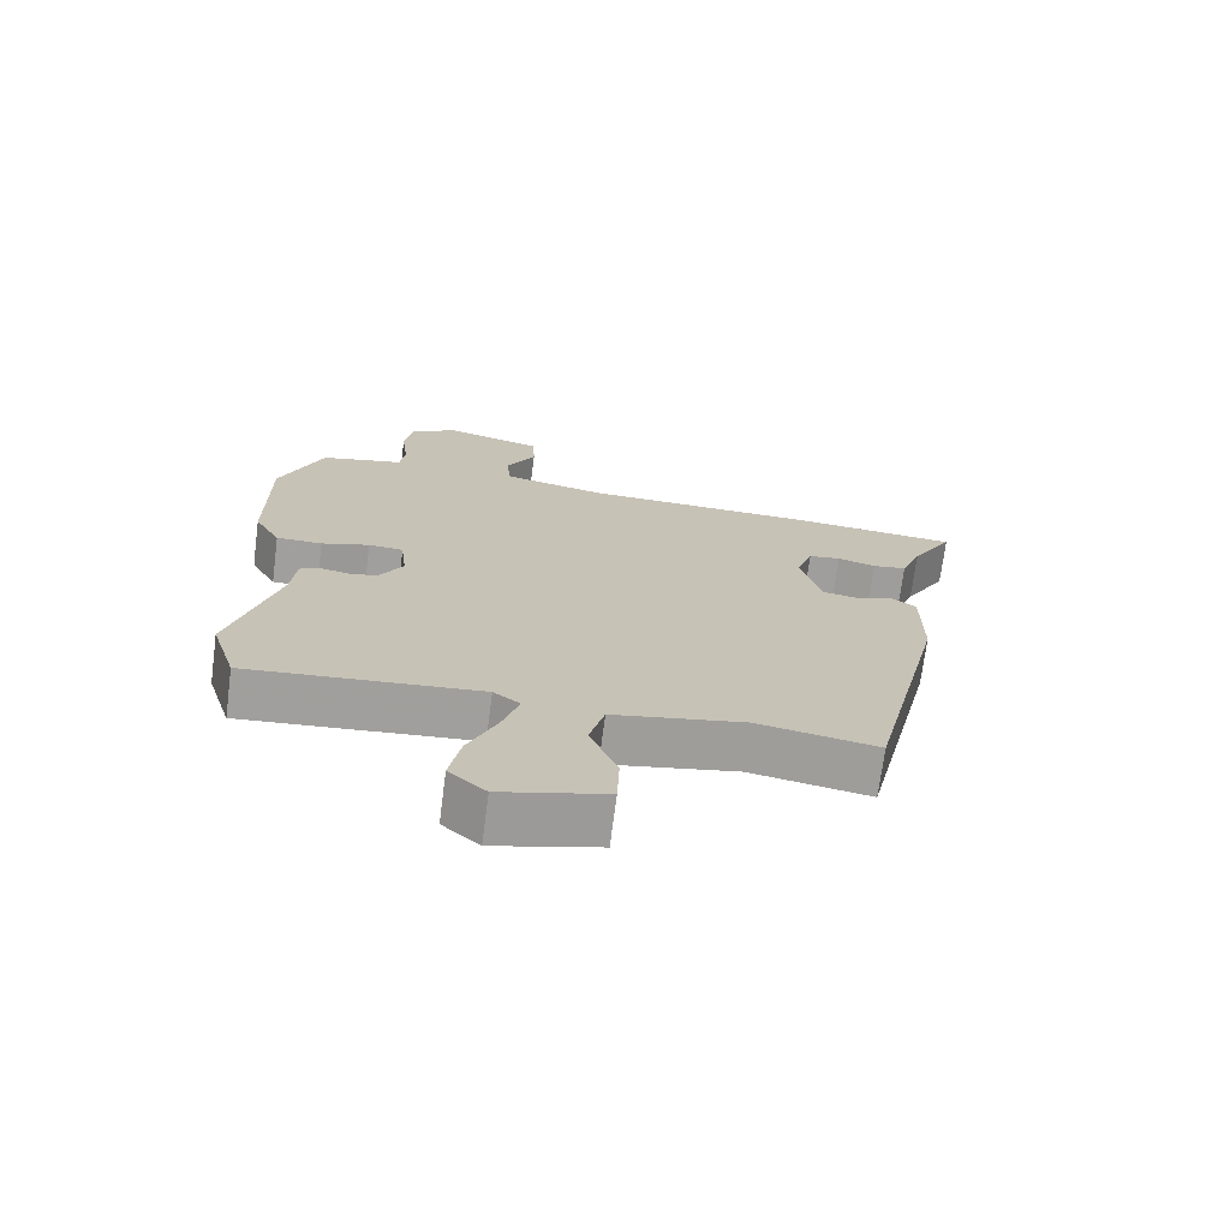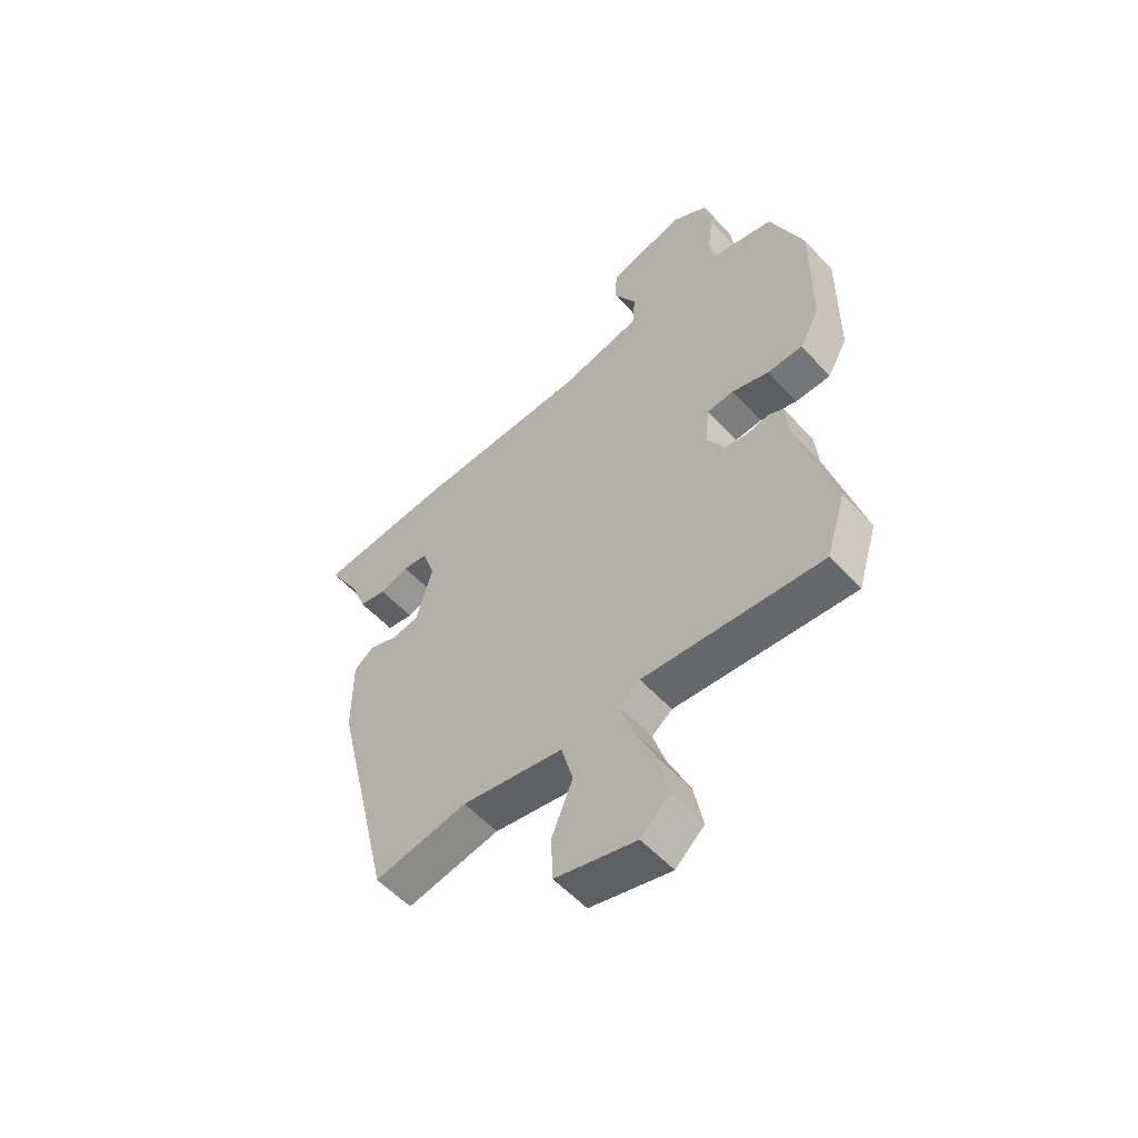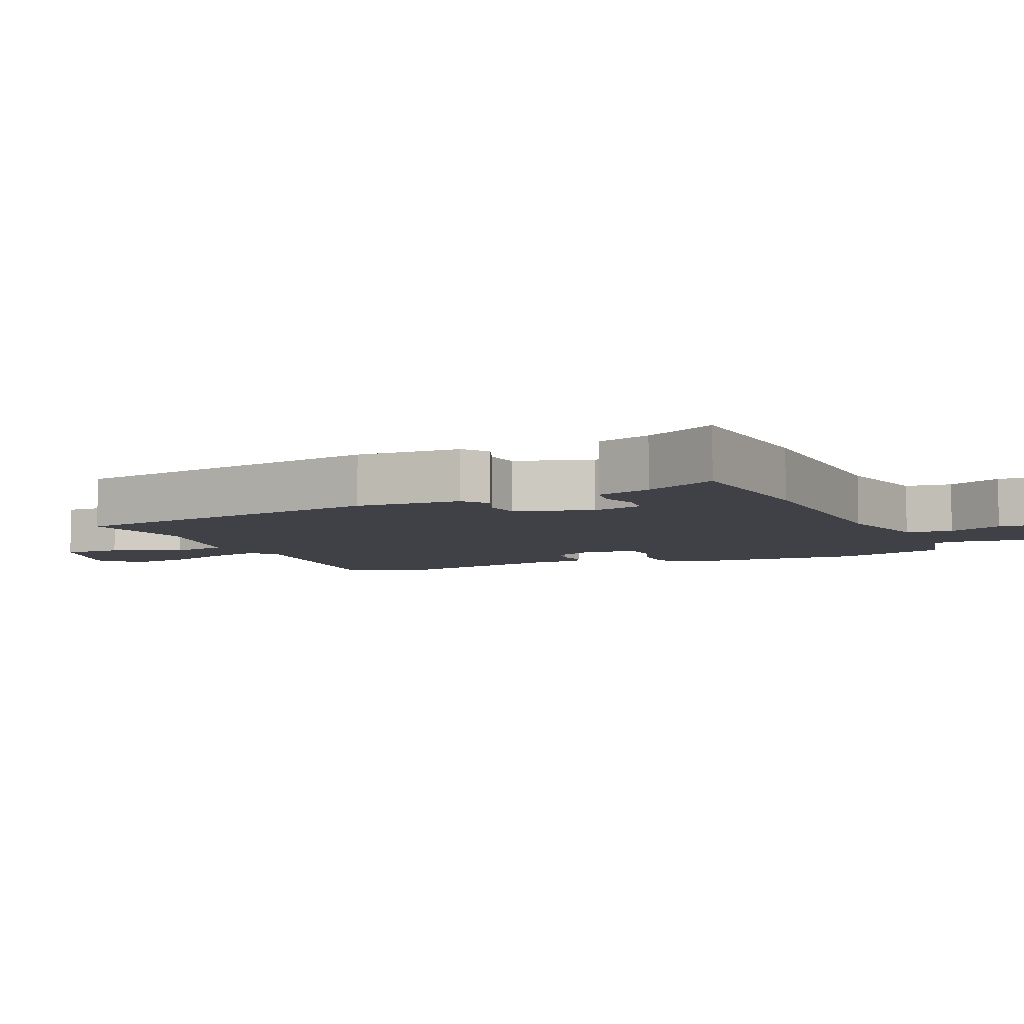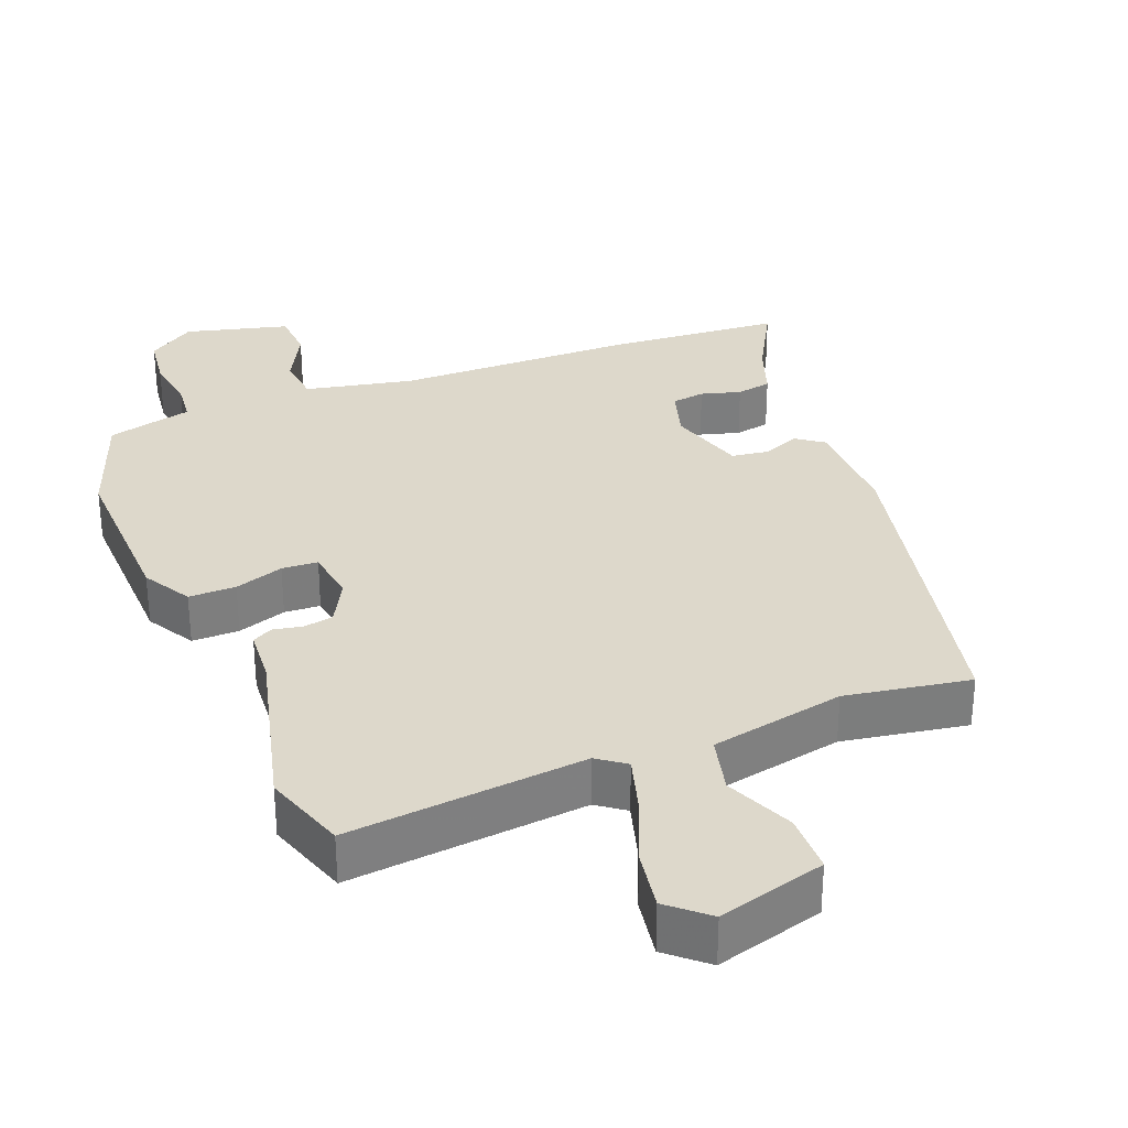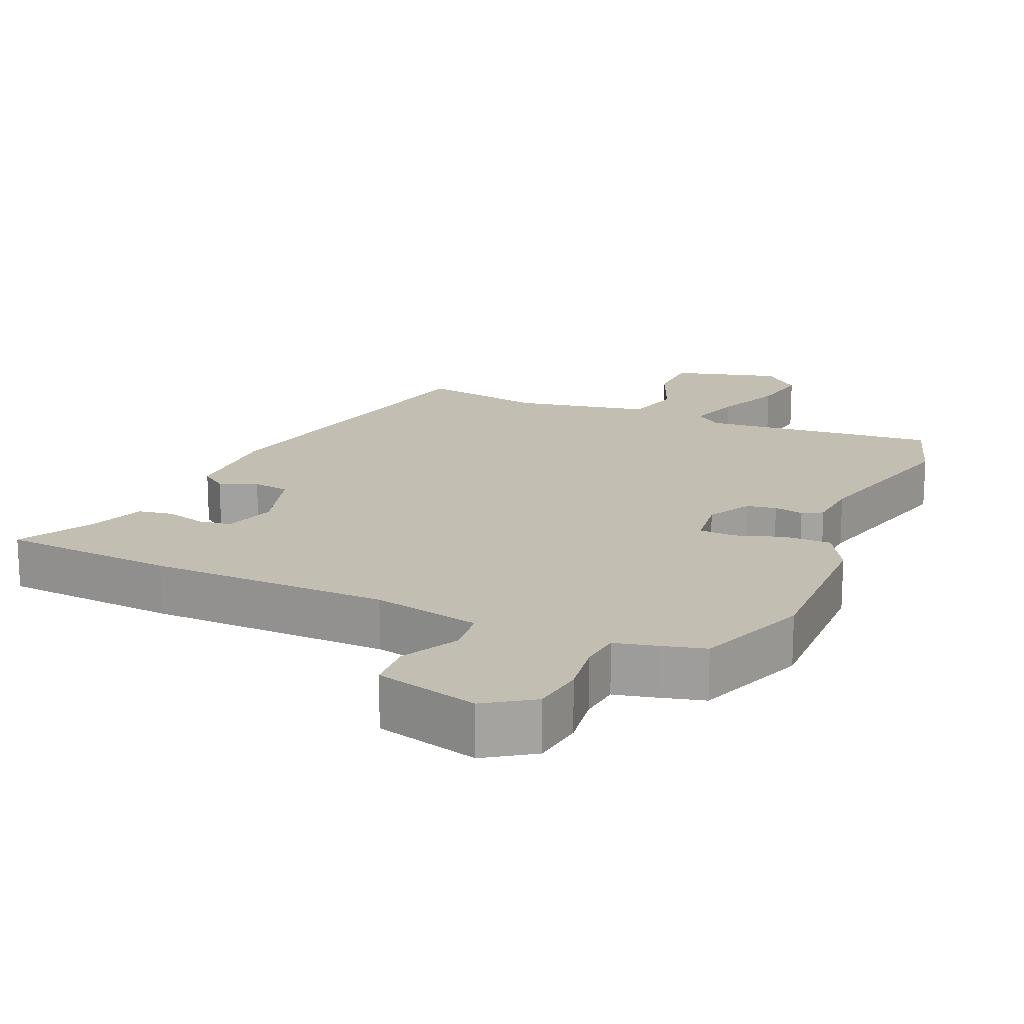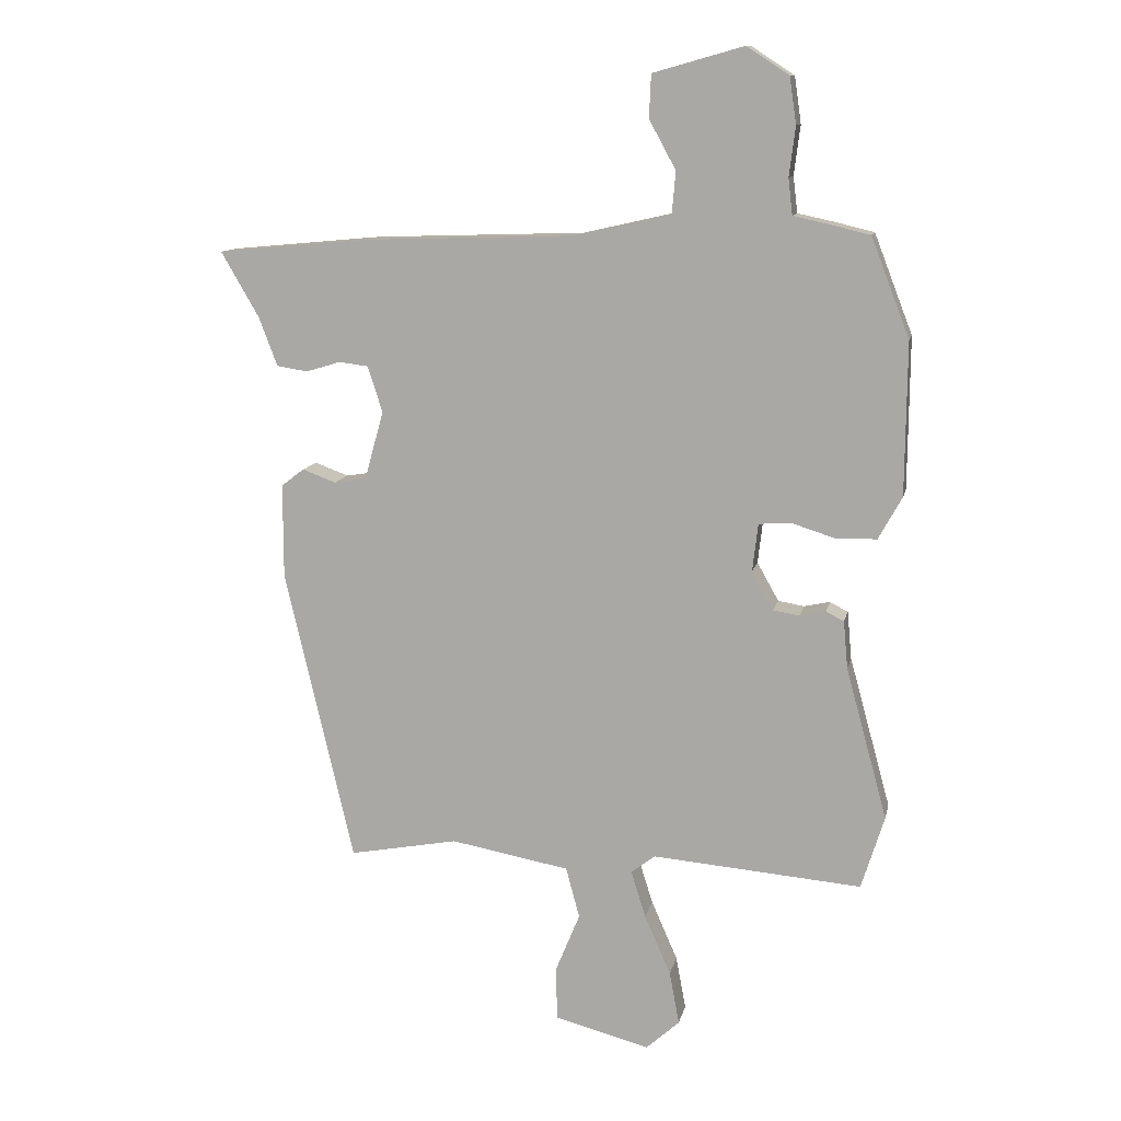
<metadata>
{"format":"obj","ext":"obj","renderer":"f3d","projection":"perspective","resolution":1024,"background":"white","views":[{"elev":-71.5,"azim":172.6,"up":"+Z"},{"elev":-56.1,"azim":42.1,"up":"+Z"},{"elev":-6.0,"azim":-67.8,"up":"+Y"},{"elev":31.4,"azim":157.3,"up":"+Y"},{"elev":17.4,"azim":22.7,"up":"+Y"},{"elev":11.7,"azim":11.8,"up":"+Z"}]}
</metadata>
<code>
v -0.564 0.07 0.494
v -0.317 0.07 0.517
v 0.023 0.07 0.528
v 0.176 0.07 0.563
v 0.182 0.07 0.63
v 0.139 0.07 0.709
v 0.142 0.07 0.778
v 0.288 0.07 0.819
v 0.356 0.07 0.775
v 0.367 0.07 0.7
v 0.357 0.07 0.621
v 0.364 0.07 0.563
v 0.424 0.07 0.55
v 0.486 0.07 0.535
v 0.548 0.07 0.375
v 0.546 0.07 0.13
v 0.508 0.07 0.061
v 0.441 0.07 0.06
v 0.371 0.07 0.082
v 0.32 0.07 0.078
v 0.311 0.07 0.001
v 0.346 0.07 -0.061
v 0.388 0.07 -0.068
v 0.43 0.07 -0.059
v 0.459 0.07 -0.074
v 0.466 0.07 -0.151
v 0.533 0.07 -0.395
v 0.496 0.07 -0.514
v 0.158 0.07 -0.486
v 0.119 0.07 -0.516
v 0.143 0.07 -0.592
v 0.185 0.07 -0.688
v 0.201 0.07 -0.774
v 0.147 0.07 -0.823
v -0.006 0.07 -0.783
v -0.009 0.07 -0.698
v 0.031 0.07 -0.6
v 0.009 0.07 -0.518
v -0.183 0.07 -0.483
v -0.359 0.07 -0.516
v -0.47 0.07 -0.04
v -0.47 0.07 0.112
v -0.433 0.07 0.14
v -0.379 0.07 0.12
v -0.327 0.07 0.128
v -0.296 0.07 0.239
v -0.32 0.07 0.313
v -0.367 0.07 0.319
v -0.423 0.07 0.302
v -0.473 0.07 0.31
v -0.503 0.07 0.389
v -0.564 0 0.494
v -0.317 0 0.517
v 0.023 0 0.528
v 0.176 0 0.563
v 0.182 0 0.63
v 0.139 0 0.709
v 0.142 0 0.778
v 0.288 0 0.819
v 0.356 0 0.775
v 0.367 0 0.7
v 0.357 0 0.621
v 0.364 0 0.563
v 0.424 0 0.55
v 0.486 0 0.535
v 0.548 0 0.375
v 0.546 0 0.13
v 0.508 0 0.061
v 0.441 0 0.06
v 0.371 0 0.082
v 0.32 0 0.078
v 0.311 0 0.001
v 0.346 0 -0.061
v 0.388 0 -0.068
v 0.43 0 -0.059
v 0.459 0 -0.074
v 0.466 0 -0.151
v 0.533 0 -0.395
v 0.496 0 -0.514
v 0.158 0 -0.486
v 0.119 0 -0.516
v 0.143 0 -0.592
v 0.185 0 -0.688
v 0.201 0 -0.774
v 0.147 0 -0.823
v -0.006 0 -0.783
v -0.009 0 -0.698
v 0.031 0 -0.6
v 0.009 0 -0.518
v -0.183 0 -0.483
v -0.359 0 -0.516
v -0.47 0 -0.04
v -0.47 0 0.112
v -0.433 0 0.14
v -0.379 0 0.12
v -0.327 0 0.128
v -0.296 0 0.239
v -0.32 0 0.313
v -0.367 0 0.319
v -0.423 0 0.302
v -0.473 0 0.31
v -0.503 0 0.389
f 48 49 50 51
f 47 48 51 1
f 41 42 43 44
f 39 40 41 44
f 38 39 44 45
f 34 35 36 37
f 34 37 38
f 31 32 33 34
f 30 31 34 38
f 29 30 38 45
f 26 27 28 29
f 23 24 25 26
f 22 23 26 29
f 21 22 29 45
f 16 17 18 19
f 16 19 20
f 15 16 20
f 12 13 14 15
f 12 15 20
f 11 12 20 21
f 9 10 11
f 5 6 7 8
f 4 5 8 9
f 47 1 2 3
f 46 47 3 4
f 21 45 46 4
f 4 9 11 21
f 102 101 100 99
f 52 102 99 98
f 95 94 93 92
f 95 92 91 90
f 96 95 90 89
f 88 87 86 85
f 89 88 85
f 85 84 83 82
f 89 85 82 81
f 96 89 81 80
f 80 79 78 77
f 77 76 75 74
f 80 77 74 73
f 96 80 73 72
f 70 69 68 67
f 71 70 67
f 71 67 66
f 66 65 64 63
f 71 66 63
f 72 71 63 62
f 62 61 60
f 59 58 57 56
f 60 59 56 55
f 54 53 52 98
f 55 54 98 97
f 55 97 96 72
f 72 62 60 55
f 1 52 53 2
f 2 53 54 3
f 3 54 55 4
f 4 55 56 5
f 5 56 57 6
f 6 57 58 7
f 7 58 59 8
f 8 59 60 9
f 9 60 61 10
f 10 61 62 11
f 11 62 63 12
f 12 63 64 13
f 13 64 65 14
f 14 65 66 15
f 15 66 67 16
f 16 67 68 17
f 17 68 69 18
f 18 69 70 19
f 19 70 71 20
f 20 71 72 21
f 21 72 73 22
f 22 73 74 23
f 23 74 75 24
f 24 75 76 25
f 25 76 77 26
f 26 77 78 27
f 27 78 79 28
f 28 79 80 29
f 29 80 81 30
f 30 81 82 31
f 31 82 83 32
f 32 83 84 33
f 33 84 85 34
f 34 85 86 35
f 35 86 87 36
f 36 87 88 37
f 37 88 89 38
f 38 89 90 39
f 39 90 91 40
f 40 91 92 41
f 41 92 93 42
f 42 93 94 43
f 43 94 95 44
f 44 95 96 45
f 45 96 97 46
f 46 97 98 47
f 47 98 99 48
f 48 99 100 49
f 49 100 101 50
f 50 101 102 51
f 51 102 52 1

</code>
